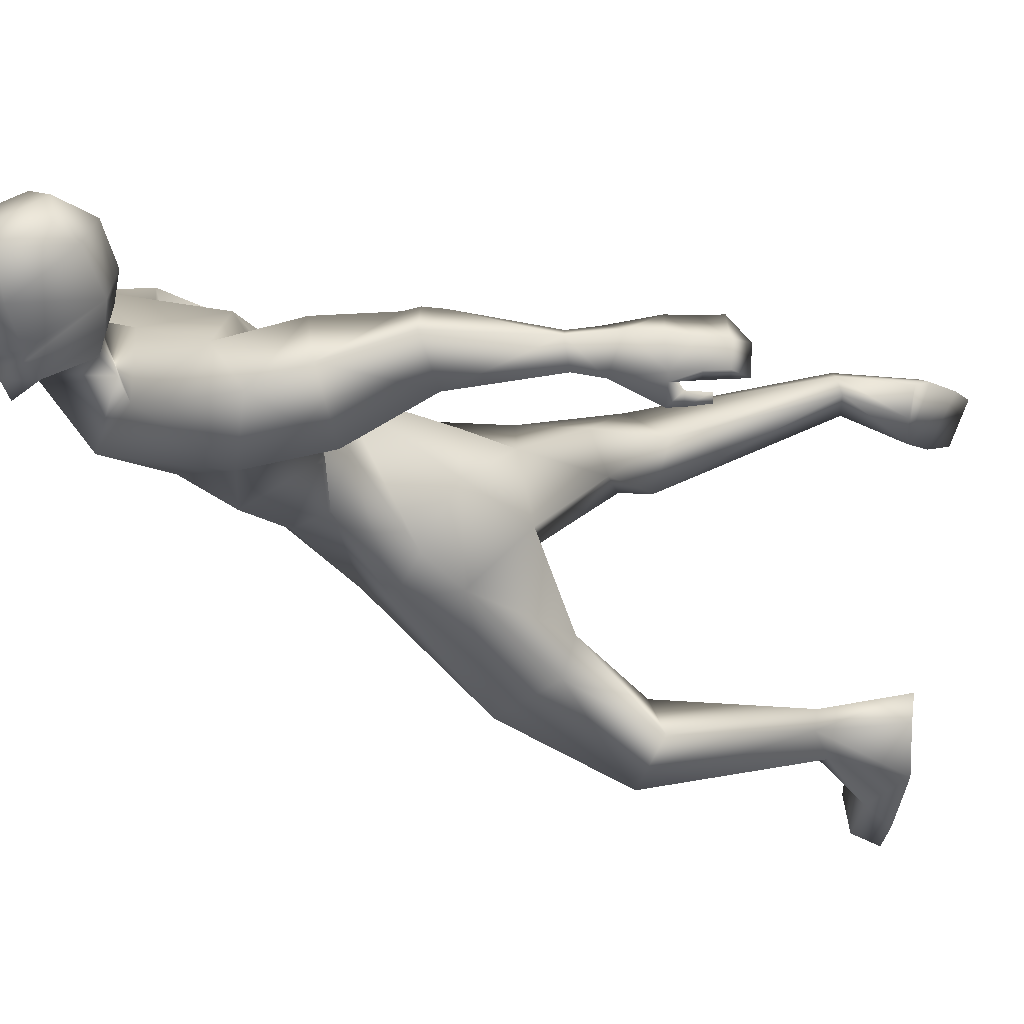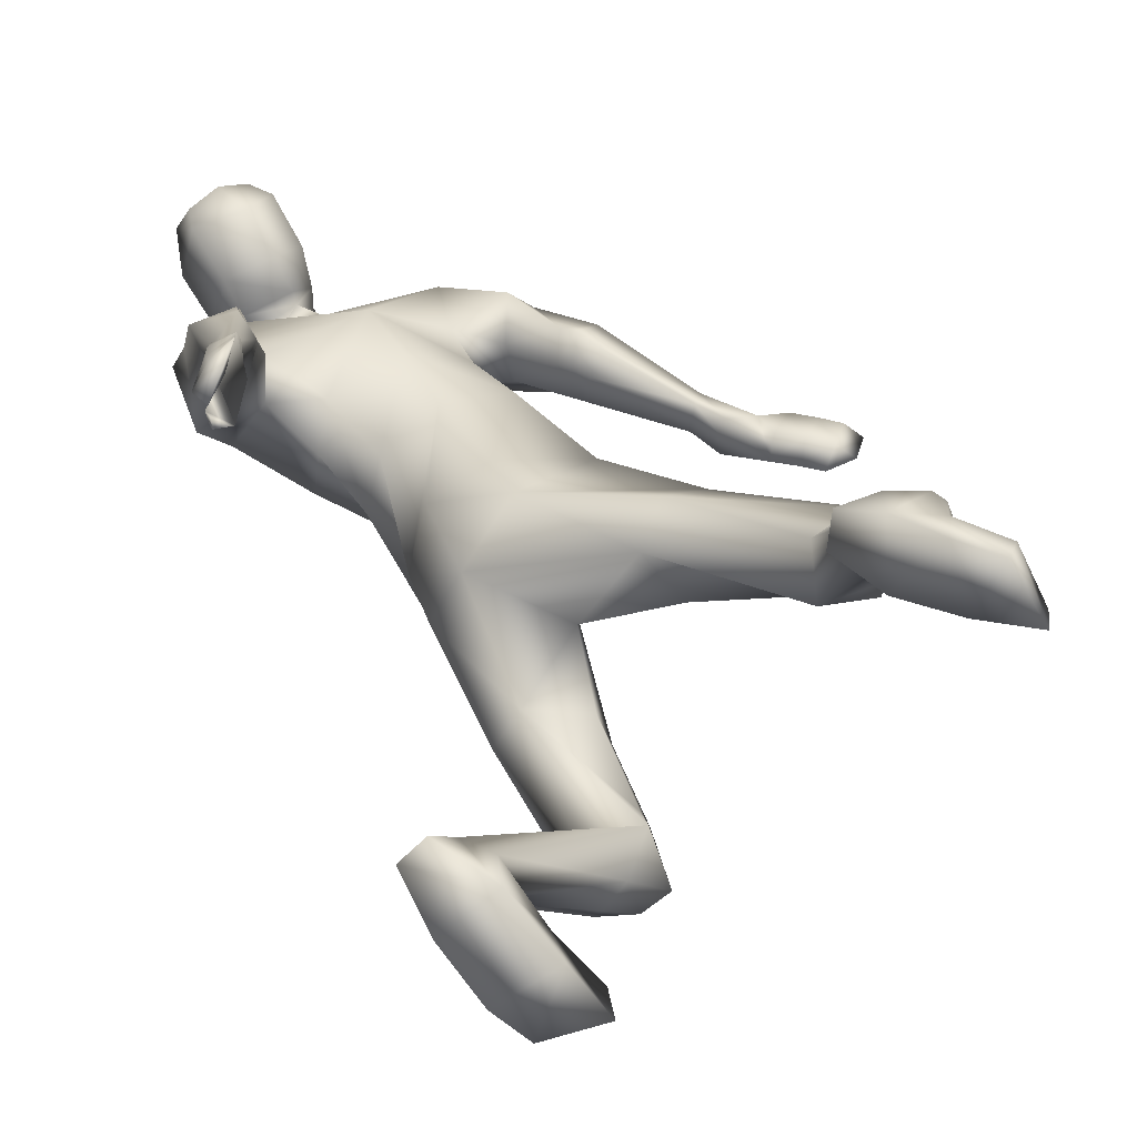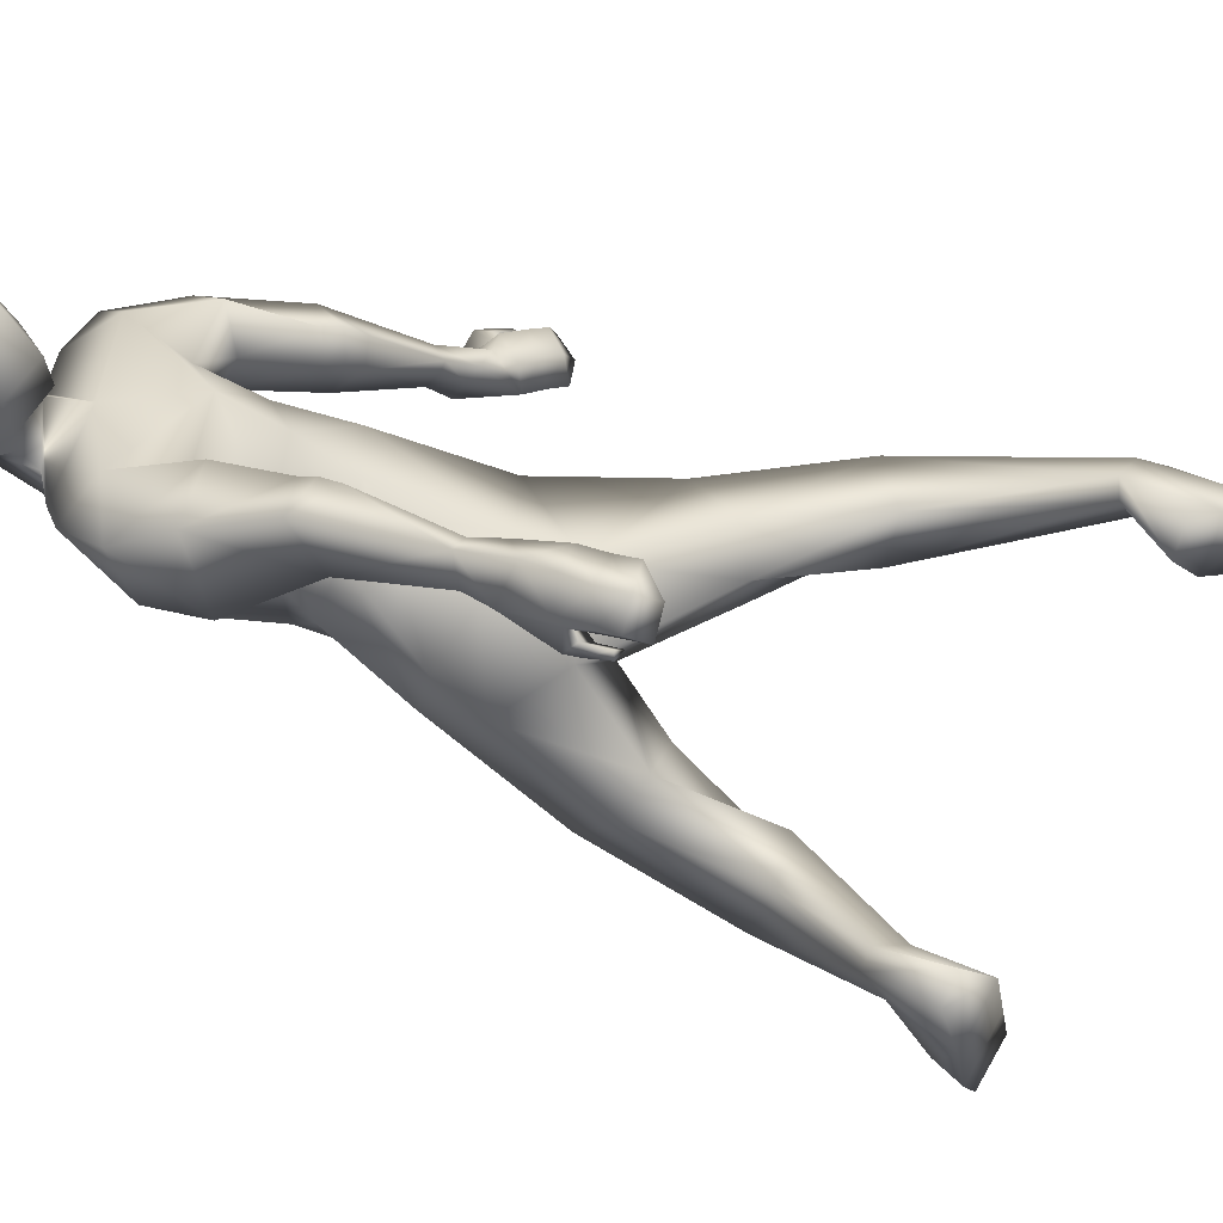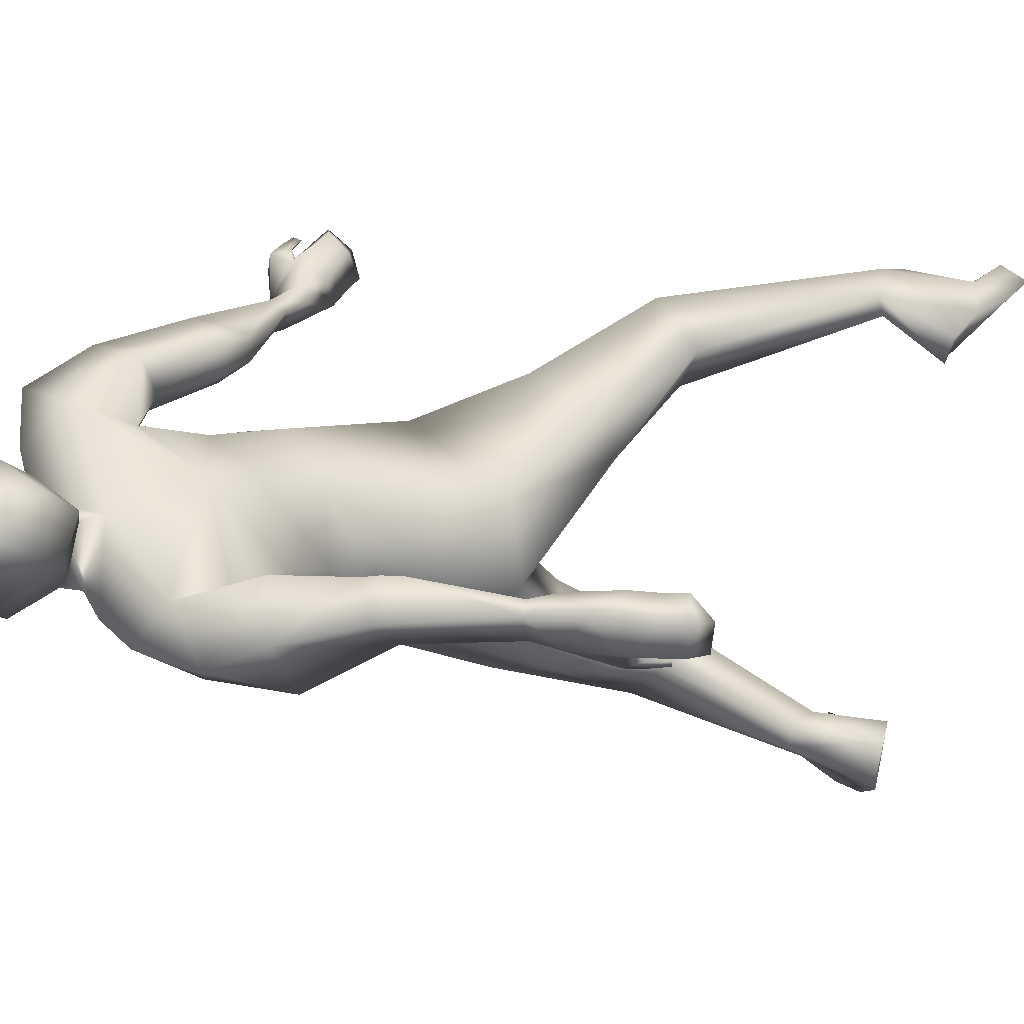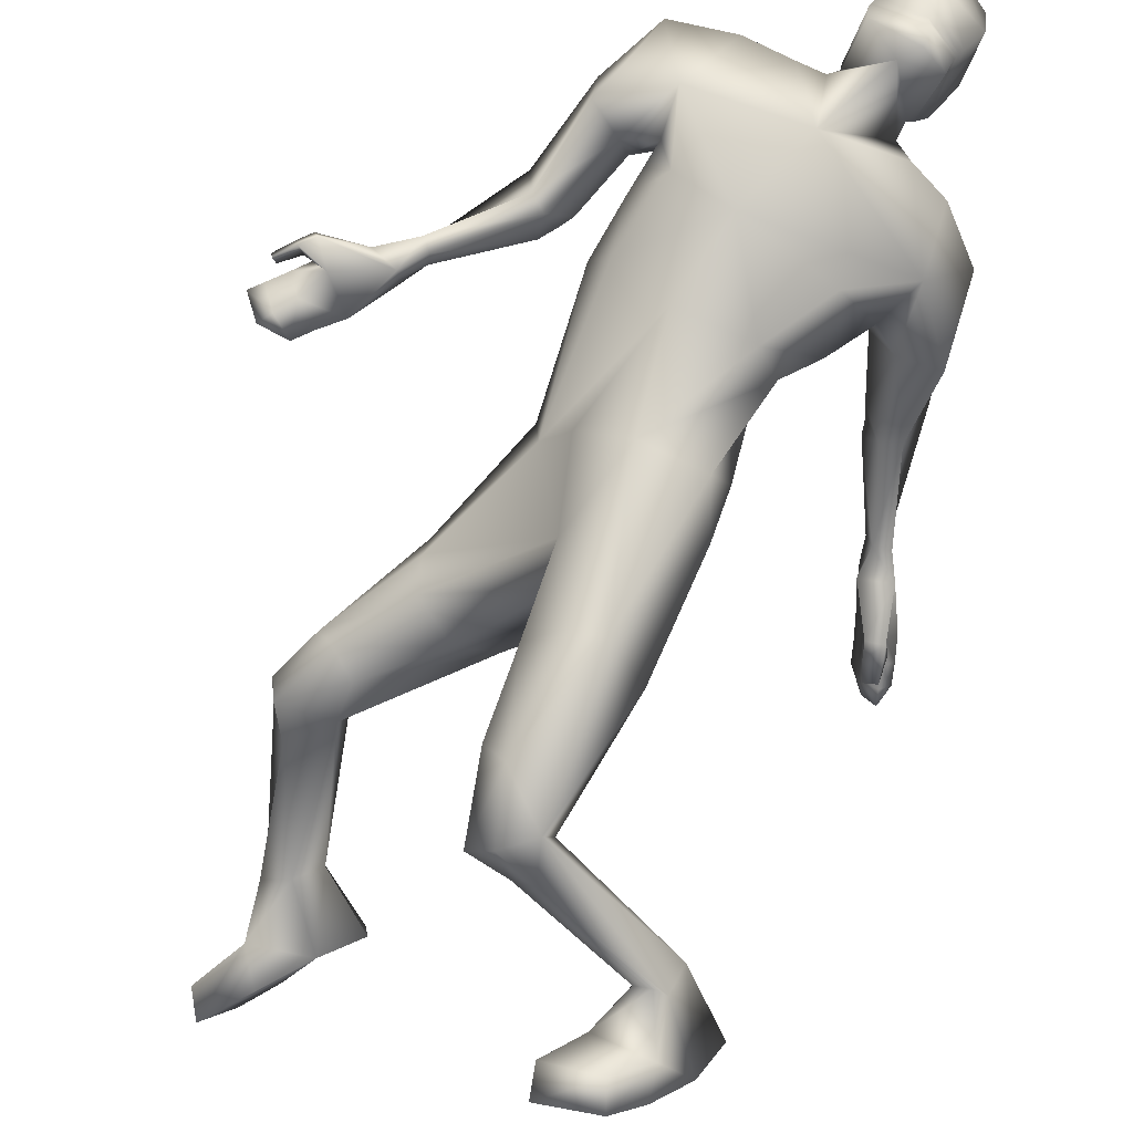
<metadata>
{"format":"obj","ext":"obj","renderer":"f3d","projection":"perspective","resolution":1024,"background":"white","views":[{"elev":8.7,"azim":45.3,"up":"+Z"},{"elev":8.0,"azim":133.8,"up":"+Z"},{"elev":27.8,"azim":75.5,"up":"+Z"},{"elev":47.2,"azim":52.0,"up":"+Z"},{"elev":-67.7,"azim":-45.3,"up":"+Z"}]}
</metadata>
<code>
o HumanMale
v 0.05356 -0.3839 1.119
v -0.3332 -0.6038 1.401
v -0.08245 -0.4889 1.79
v 0.0714 -0.659 1.438
v -0.06458 -0.7049 1.371
v 0.08025 -0.5869 1.628
v 0.254 -0.9313 1.784
v -0.1378 -0.8708 2.064
v 0.1852 -1.01 1.932
v 0.2052 -1.149 1.627
v -0.3615 -1.24 1.632
v 0.1318 -1.342 1.84
v -0.03802 -1.349 1.827
v 0.3676 -1.247 1.888
v -0.2834 -0.147 1.291
v 0.2167 -0.2387 1.518
v 0.1685 -0.3654 1.284
v -0.1015 0.09259 1.19
v -0.2219 -1.182 2.029
v 0.18 -1.219 2.016
v -0.09868 -1.351 1.904
v 0.468 -1.068 1.965
v 0.3251 -0.9641 2.085
v 0.4879 -0.9885 1.704
v 0.6506 -0.8236 2.056
v 0.6265 -0.7099 1.863
v 0.5116 -0.7572 2.097
v 0.3005 -0.8736 1.946
v 0.3743 -0.8987 1.804
v 0.5759 -0.6536 1.871
v 0.4909 -0.6889 2.001
v 0.5514 -0.7159 2.112
v 0.5281 -0.658 2.021
v 0.5946 -0.6565 2.104
v 0.5638 -0.6074 2.018
v 0.8778 -0.4433 2.03
v 0.8377 -0.3983 2.04
v 0.8189 -0.3884 2.002
v 0.8329 -0.3939 1.918
v 0.8893 -0.4284 1.919
v 0.9975 -0.3055 2.046
v 0.9743 -0.3621 1.903
v 0.8915 -0.298 2.05
v 0.8859 -0.279 1.936
v 0.887 -0.2938 1.98
v -0.1843 -0.3044 1.115
v 0.2196 -0.2208 1.151
v 0.3064 0.007811 1.342
v 0.06639 0.05831 0.6623
v -0.0226 0.1477 0.7216
v 0.3056 0.137 0.8203
v -0.05852 0.2863 0.8013
v 0.07901 0.3478 0.9263
v 0.2791 0.2309 0.95
v 0.08092 0.4758 0.4899
v 0.3756 0.573 0.5733
v 0.02751 0.5205 0.5966
v 0.1207 0.5664 0.6667
v 0.2229 0.6604 0.3927
v 0.1873 0.7523 0.4706
v 0.1999 0.6709 0.6545
v 0.2764 0.5275 0.3709
v 0.4005 0.6753 0.4366
v 0.3692 0.746 0.53
v 0.9739 0.7025 0.569
v 0.9215 0.7141 0.5583
v 0.9778 0.6284 0.6767
v 0.8855 0.7611 0.5906
v 0.9294 0.7833 0.7055
v 0.9593 0.6611 0.7403
v 1.217 0.8264 0.5295
v 1.102 0.9725 0.6769
v 1.278 0.7495 0.7308
v 1.229 0.8206 0.8119
v 1.039 0.8166 0.4044
v 0.8708 0.9287 0.5091
v 0.9139 0.9006 0.2702
v 0.9839 0.9724 0.2259
v 1.086 0.8987 0.3252
v 0.9442 1.056 0.4539
v 0.765 1.038 0.3524
v 0.8212 1.121 0.2847
v -0.1081 -1.408 1.964
v -0.28 -1.523 1.907
v 1.087 -0.2128 1.888
v 1.08 -0.2249 2.042
v 1.066 -0.1942 1.933
v 1.064 -0.1261 1.824
v 1.115 -0.1719 1.813
v 1.127 -0.1851 1.865
v 1.171 -0.1095 1.857
v 1.128 -0.06726 1.83
v 1.166 -0.1029 1.822
v 1.022 -0.1754 1.821
v 1.077 -0.2153 1.811
v 1.023 -0.1652 2.084
v 1.149 -0.1528 2.026
v 1.124 -0.09875 1.975
v 1.208 -0.07202 2.018
v 1.181 -0.0335 1.988
v 1.223 0.007005 2
v 1.091 -0.09147 2.08
v 1.147 -0.02773 2.083
v 1.117 -0.2441 1.923
v 1.186 -0.1701 1.928
v 1.152 -0.1361 1.894
v 1.24 -0.1039 1.93
v 1.208 -0.07238 1.897
v 1.248 -0.02647 1.899
v -0.07497 -1.413 2.023
v -0.1443 -1.595 1.907
v 0.01693 -1.56 2.31
v -0.0961 -1.751 2.141
v -0.02447 -1.623 2.374
v -0.09682 -1.78 2.303
v -0.2292 -1.319 2.058
v 0.008214 0.2034 1.17
v -0.1868 -1.289 2.104
v -0.2715 -1.612 1.834
v -0.08844 -1.412 2.375
v -0.2882 -1.756 2.132
v -0.1069 -1.57 2.448
v -0.2212 -1.8 2.336
v -0.2897 0.000555 1.636
v -0.5356 -0.4625 1.679
v -0.523 -0.5497 1.56
v -0.3632 -0.4284 1.809
v -0.6297 -0.8642 1.79
v -0.5152 -0.879 1.984
v -0.7195 -1.027 1.763
v -0.6463 -1.228 2.002
v -0.4833 -1.297 1.953
v -0.8412 -1.095 2.027
v 0.06955 -0.09981 1.65
v -0.6239 -1.048 2.112
v -0.3827 -1.333 1.969
v -0.8523 -0.821 2.043
v -0.6633 -0.7591 2.103
v -0.8675 -0.8098 1.756
v -0.7986 -0.4746 2.003
v -0.7872 -0.4757 1.779
v -0.6416 -0.4948 1.998
v -0.6318 -0.7348 1.935
v -0.7137 -0.7726 1.804
v -0.7187 -0.4587 1.756
v -0.6214 -0.489 1.881
v -0.6463 -0.4265 1.991
v -0.6335 -0.4278 1.879
v -0.6684 -0.3506 1.945
v -0.657 -0.3693 1.843
v -0.9068 -0.1151 1.791
v -0.8524 -0.09211 1.761
v -0.8579 -0.1072 1.721
v -0.8914 -0.1471 1.664
v -0.9402 -0.1662 1.685
v -0.9701 0.07531 1.726
v -1.03 -0.0397 1.652
v -0.88 0.01516 1.718
v -0.9359 -0.05617 1.595
v -0.8999 -0.02327 1.659
v -0.2566 0.02369 1.578
v 0.1537 0.0796 1.574
v -0.2654 0.4855 1.58
v -0.2804 0.4958 1.442
v 0.02298 0.5573 1.589
v -0.2385 0.5546 1.295
v -0.04776 0.5922 1.272
v 0.1151 0.5563 1.433
v -0.3299 0.9026 1.434
v -0.05623 1.056 1.504
v -0.2899 0.867 1.318
v -0.1708 0.9065 1.308
v -0.323 1.115 1.437
v -0.2908 1.13 1.317
v -0.1141 1.034 1.299
v -0.2938 1.069 1.57
v -0.2099 1.238 1.493
v -0.1583 1.238 1.383
v 0.1759 1.666 1.707
v 0.2154 1.745 1.69
v 0.2727 1.572 1.709
v 0.1928 1.743 1.626
v 0.2434 1.637 1.559
v 0.3111 1.563 1.647
v 0.528 1.79 1.692
v 0.4652 1.747 1.466
v 0.5712 1.648 1.696
v 0.5641 1.622 1.579
v 0.4074 1.897 1.683
v 0.2757 1.887 1.498
v 0.3585 2.077 1.627
v 0.4546 2.118 1.595
v 0.5065 1.974 1.641
v 0.3941 1.955 1.421
v 0.2438 2.096 1.443
v 0.3356 2.166 1.406
v -0.3457 -1.366 2.037
v -1.107 0.1013 1.696
v -0.9627 0.1502 1.674
v -1.07 0.1129 1.661
v -1.194 0.106 1.628
v -1.196 0.1148 1.696
v -1.147 0.1368 1.705
v -1.192 0.2072 1.677
v -1.224 0.1874 1.623
v -1.225 0.1937 1.676
v -1.169 0.04664 1.639
v -1.174 0.06253 1.706
v -0.9365 0.1557 1.586
v -1.019 0.2335 1.667
v -1.08 0.2242 1.619
v -1.068 0.3179 1.645
v -1.105 0.3071 1.604
v -1.117 0.3649 1.598
v -0.9815 0.2449 1.574
v -1.014 0.3216 1.561
v -1.07 0.1209 1.733
v -1.108 0.2134 1.72
v -1.145 0.1937 1.679
v -1.142 0.2904 1.704
v -1.177 0.2704 1.666
v -1.201 0.3257 1.656
v -0.3375 -1.362 2.107
v -0.4186 -1.537 1.995
v -0.2649 -1.474 2.421
v -0.3959 -1.66 2.26
v -0.23 -1.561 2.455
v -0.3077 -1.716 2.386
v -0.1289 -1.677 2.026
v -0.3274 -1.707 1.984
v -0.01945 -1.443 2.142
v -0.1213 -1.317 2.22
v -0.4129 -1.591 2.139
v -0.2922 -1.36 2.25
v -0.2705 -1.653 1.901
v -0.1453 -1.64 1.969
v -0.4224 -1.557 2.075
v -0.1371 -1.658 1.998
v -0.4171 -1.573 2.108
v -0.299 -1.671 1.954
v -0.2797 -1.663 1.924
v -0.1412 -1.649 1.983
v -0.4193 -1.565 2.093
v 0.1323 -0.7762 1.799
v -0.115 -0.6746 1.934
v -0.3743 -0.9134 1.535
v 0.1735 -0.7697 1.624
v 0.004502 -0.9766 1.469
v -0.4244 -0.6785 1.888
v -0.5876 -0.6729 1.735
v -0.5725 -0.8465 1.634
f 1 6 4
f 46 4 5
f 17 3 6
f 46 2 15
f 248 7 10
f 244 7 247
f 246 10 11
f 244 8 9
f 10 13 11
f 12 10 14
f 15 18 46
f 8 20 9
f 20 13 12
f 12 14 20
f 13 116 21
f 11 13 21
f 14 23 20
f 14 24 22
f 22 26 25
f 22 27 23
f 7 28 29
f 29 31 30
f 29 10 7
f 29 26 24
f 9 23 28
f 27 28 23
f 30 31 33
f 31 32 33
f 27 25 32
f 32 25 34
f 33 34 35
f 30 33 35
f 35 39 30
f 35 37 38
f 34 36 37
f 26 36 25
f 26 39 40
f 39 42 40
f 36 42 41
f 36 43 37
f 38 43 45
f 39 45 44
f 17 1 47
f 47 16 17
f 18 50 46
f 117 52 18
f 46 49 1
f 47 54 48
f 117 54 53
f 47 49 51
f 54 56 61
f 54 58 53
f 51 62 56
f 52 55 50
f 53 57 52
f 49 55 62
f 55 60 59
f 58 60 57
f 62 55 59
f 59 64 63
f 60 61 64
f 62 59 63
f 64 66 63
f 64 69 68
f 63 65 62
f 56 70 61
f 61 70 69
f 62 67 56
f 67 74 70
f 70 72 69
f 67 71 73
f 66 76 75
f 76 77 75
f 77 82 78
f 78 80 79
f 79 72 71
f 75 65 66
f 71 75 79
f 75 77 78
f 79 75 78
f 73 72 74
f 69 76 68
f 80 82 76
f 21 116 83
f 11 21 84
f 83 84 21
f 76 72 80
f 76 82 81
f 42 85 104
f 42 95 85
f 87 88 94
f 94 42 44
f 87 90 88
f 88 93 89
f 91 88 90
f 89 91 90
f 91 93 92
f 88 95 94
f 95 90 85
f 94 44 87
f 41 96 43
f 96 98 87
f 96 97 102
f 99 102 97
f 103 98 102
f 103 101 100
f 99 101 103
f 87 106 85
f 85 105 104
f 104 97 86
f 105 99 97
f 106 107 105
f 98 108 106
f 108 109 107
f 100 109 108
f 107 101 99
f 104 41 42
f 96 41 86
f 43 96 45
f 87 44 96
f 96 44 45
f 116 110 83
f 84 111 119
f 83 111 84
f 229 121 230
f 231 113 229
f 231 120 112
f 113 123 121
f 112 122 114
f 112 115 113
f 115 114 122
f 123 115 122
f 124 127 134
f 161 125 124
f 134 3 16
f 2 161 15
f 251 128 250
f 128 249 250
f 246 130 251
f 249 8 245
f 132 130 11
f 131 133 130
f 15 161 18
f 135 8 129
f 135 132 19
f 131 135 133
f 132 116 19
f 11 136 132
f 138 133 135
f 133 139 130
f 137 141 139
f 142 137 138
f 128 143 129
f 144 146 143
f 130 144 128
f 141 144 139
f 129 138 135
f 142 143 146
f 145 148 146
f 146 147 142
f 142 147 140
f 147 149 140
f 148 149 147
f 145 150 148
f 154 150 145
f 150 152 149
f 149 151 140
f 151 141 140
f 155 145 141
f 155 159 154
f 151 157 155
f 158 151 152
f 160 152 153
f 154 160 153
f 134 162 124
f 16 162 134
f 164 18 161
f 166 117 18
f 163 161 124
f 168 162 48
f 117 168 48
f 162 163 124
f 168 170 165
f 172 168 167
f 165 176 163
f 169 166 164
f 171 167 166
f 163 169 164
f 169 174 171
f 174 172 171
f 176 173 169
f 173 178 174
f 174 178 175
f 176 177 173
f 180 178 177
f 178 183 175
f 179 177 176
f 184 170 175
f 175 183 184
f 181 176 170
f 188 181 184
f 186 184 183
f 181 185 179
f 180 190 182
f 191 190 189
f 191 196 195
f 192 194 196
f 193 186 194
f 179 189 180
f 185 193 189
f 189 192 191
f 193 192 189
f 186 187 188
f 190 183 182
f 194 190 196
f 136 197 116
f 11 84 136
f 197 136 84
f 190 194 186
f 190 195 196
f 157 217 198
f 157 198 208
f 200 207 201
f 157 207 159
f 203 200 201
f 201 206 205
f 201 204 203
f 202 204 206
f 204 205 206
f 208 201 207
f 208 203 202
f 207 200 159
f 156 158 209
f 209 211 215
f 209 210 199
f 215 212 210
f 211 216 215
f 216 213 214
f 212 216 214
f 200 219 211
f 218 198 217
f 210 217 199
f 218 212 220
f 219 220 221
f 211 221 213
f 221 220 222
f 213 222 214
f 220 214 222
f 217 156 199
f 209 199 156
f 158 160 209
f 200 209 159
f 209 160 159
f 223 116 197
f 84 119 224
f 224 197 84
f 121 233 230
f 226 234 233
f 234 120 232
f 123 226 121
f 225 122 120
f 228 225 226
f 228 122 227
f 123 122 228
f 239 233 234
f 240 233 239
f 238 231 229
f 238 230 240
f 111 235 119
f 110 236 111
f 118 231 110
f 235 224 119
f 237 223 224
f 234 118 223
f 242 240 241
f 242 231 238
f 240 243 241
f 243 239 234
f 237 243 234
f 241 237 235
f 236 231 242
f 236 241 235
f 127 245 3
f 246 126 2
f 125 249 127
f 126 250 125
f 6 245 244
f 5 246 2
f 4 244 247
f 5 247 248
f 1 17 6
f 46 1 4
f 17 16 3
f 46 5 2
f 248 247 7
f 244 9 7
f 246 248 10
f 244 245 8
f 10 12 13
f 8 19 20
f 20 19 13
f 13 19 116
f 14 22 23
f 14 10 24
f 22 24 26
f 22 25 27
f 7 9 28
f 29 28 31
f 29 24 10
f 29 30 26
f 9 20 23
f 27 31 28
f 31 27 32
f 33 32 34
f 35 38 39
f 35 34 37
f 34 25 36
f 26 40 36
f 26 30 39
f 39 44 42
f 36 40 42
f 36 41 43
f 38 37 43
f 39 38 45
f 47 48 16
f 18 52 50
f 117 53 52
f 46 50 49
f 47 51 54
f 117 48 54
f 47 1 49
f 54 51 56
f 54 61 58
f 51 49 62
f 52 57 55
f 53 58 57
f 49 50 55
f 55 57 60
f 58 61 60
f 59 60 64
f 64 68 66
f 64 61 69
f 63 66 65
f 56 67 70
f 62 65 67
f 67 73 74
f 70 74 72
f 67 65 71
f 66 68 76
f 76 81 77
f 77 81 82
f 78 82 80
f 79 80 72
f 75 71 65
f 73 71 72
f 69 72 76
f 94 95 42
f 87 85 90
f 88 92 93
f 91 92 88
f 89 93 91
f 88 89 95
f 95 89 90
f 96 102 98
f 96 86 97
f 99 103 102
f 103 100 98
f 87 98 106
f 85 106 105
f 104 105 97
f 105 107 99
f 106 108 107
f 98 100 108
f 100 101 109
f 107 109 101
f 104 86 41
f 116 118 110
f 83 110 111
f 229 113 121
f 231 112 113
f 231 232 120
f 113 115 123
f 112 120 122
f 112 114 115
f 124 125 127
f 161 126 125
f 134 127 3
f 2 126 161
f 251 130 128
f 128 129 249
f 246 11 130
f 249 129 8
f 132 131 130
f 135 19 8
f 135 131 132
f 132 136 116
f 138 137 133
f 133 137 139
f 137 140 141
f 142 140 137
f 128 144 143
f 144 145 146
f 130 139 144
f 141 145 144
f 129 143 138
f 142 138 143
f 146 148 147
f 148 150 149
f 154 153 150
f 150 153 152
f 149 152 151
f 151 155 141
f 155 154 145
f 155 157 159
f 151 156 157
f 158 156 151
f 160 158 152
f 154 159 160
f 16 48 162
f 164 166 18
f 166 167 117
f 163 164 161
f 168 165 162
f 117 167 168
f 162 165 163
f 168 175 170
f 172 175 168
f 165 170 176
f 169 171 166
f 171 172 167
f 163 176 169
f 169 173 174
f 174 175 172
f 173 177 178
f 180 182 178
f 178 182 183
f 179 180 177
f 184 181 170
f 181 179 176
f 188 187 181
f 186 188 184
f 181 187 185
f 180 189 190
f 191 195 190
f 191 192 196
f 192 193 194
f 193 185 186
f 179 185 189
f 186 185 187
f 190 186 183
f 157 208 207
f 203 198 200
f 201 202 206
f 201 205 204
f 202 203 204
f 208 202 201
f 208 198 203
f 209 200 211
f 209 215 210
f 215 216 212
f 211 213 216
f 200 198 219
f 218 219 198
f 210 218 217
f 218 210 212
f 219 218 220
f 211 219 221
f 213 221 222
f 220 212 214
f 217 157 156
f 223 118 116
f 224 223 197
f 121 226 233
f 226 225 234
f 234 225 120
f 123 228 226
f 225 227 122
f 228 227 225
f 240 230 233
f 238 229 230
f 111 236 235
f 110 231 236
f 118 232 231
f 235 237 224
f 237 234 223
f 234 232 118
f 242 238 240
f 240 239 243
f 241 243 237
f 236 242 241
f 127 249 245
f 246 251 126
f 125 250 249
f 126 251 250
f 6 3 245
f 5 248 246
f 4 6 244
f 5 4 247
o Gunroot
v -1.005 0.09555 1.664
v -1.043 0.1925 1.652
v -1.024 0.1431 1.645
f 253 252 254

</code>
